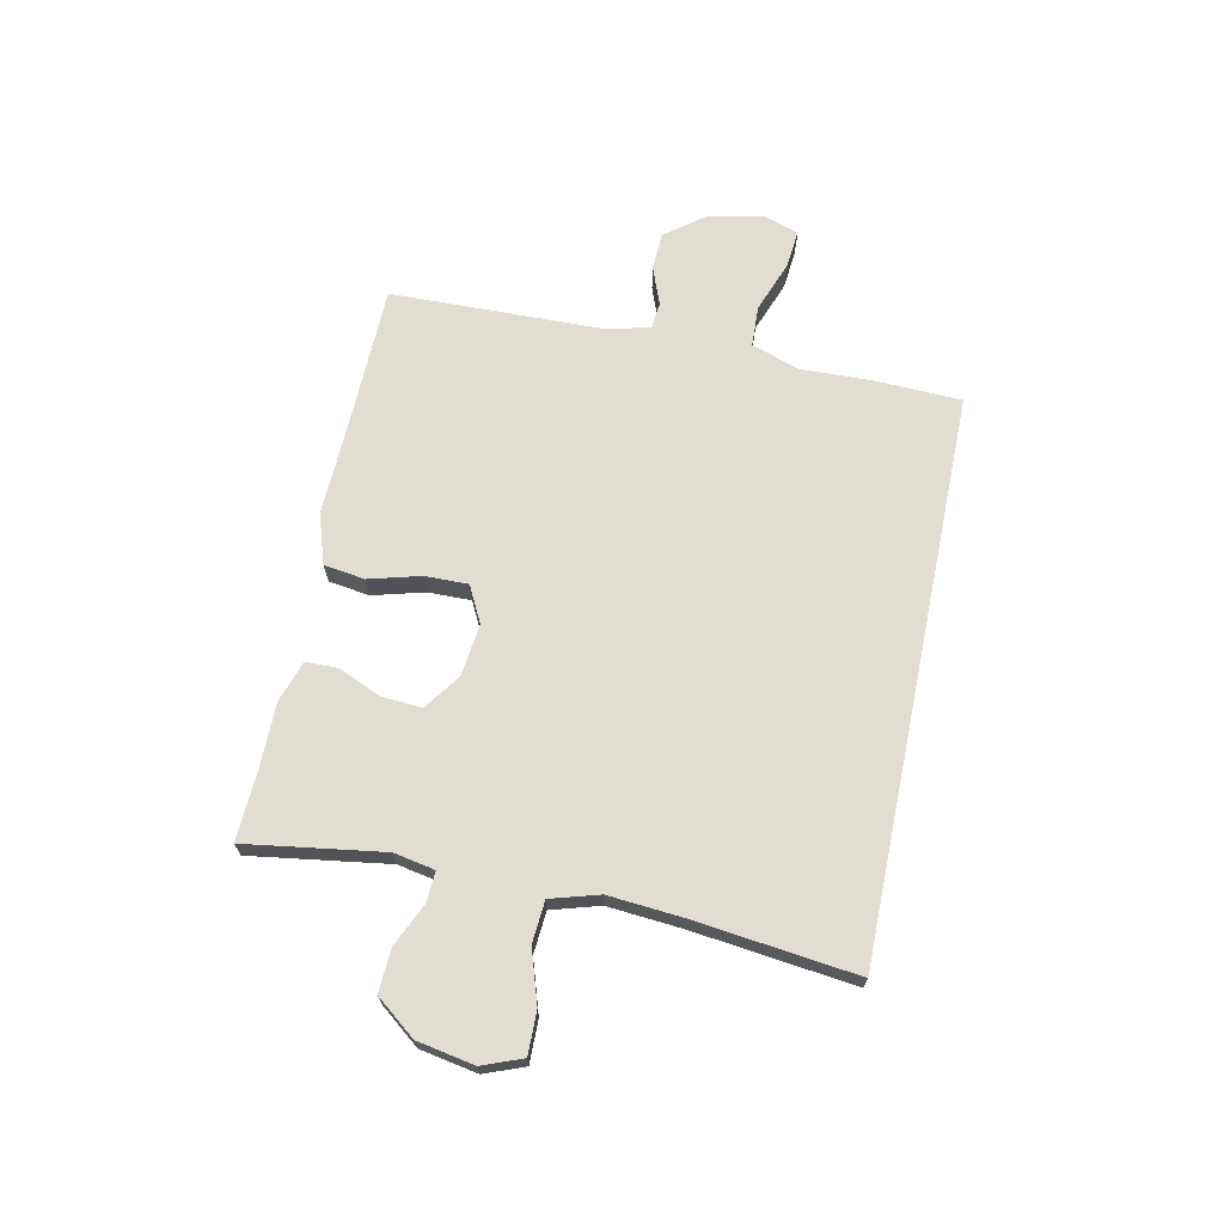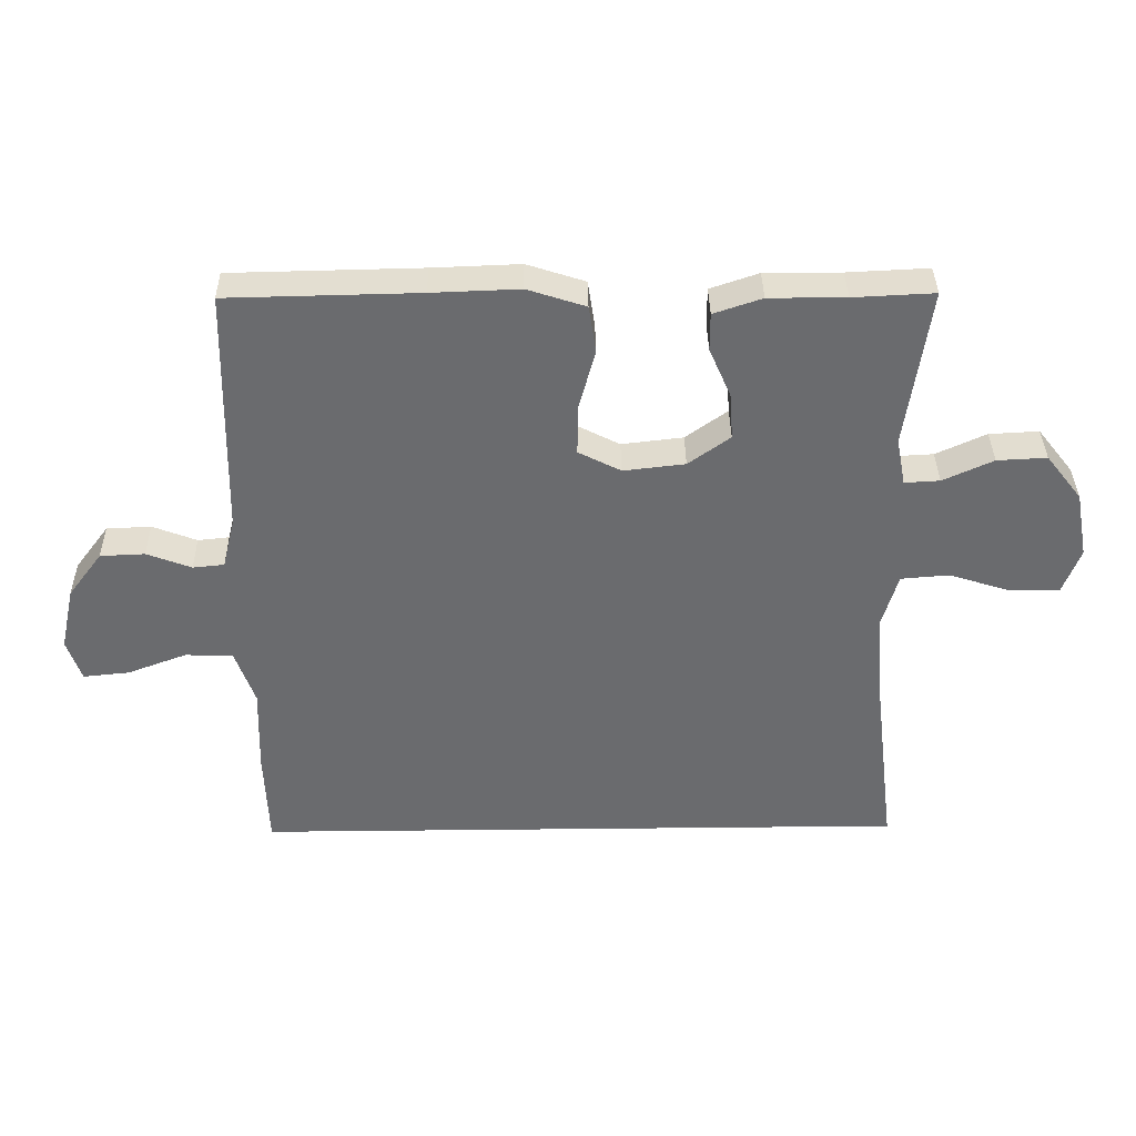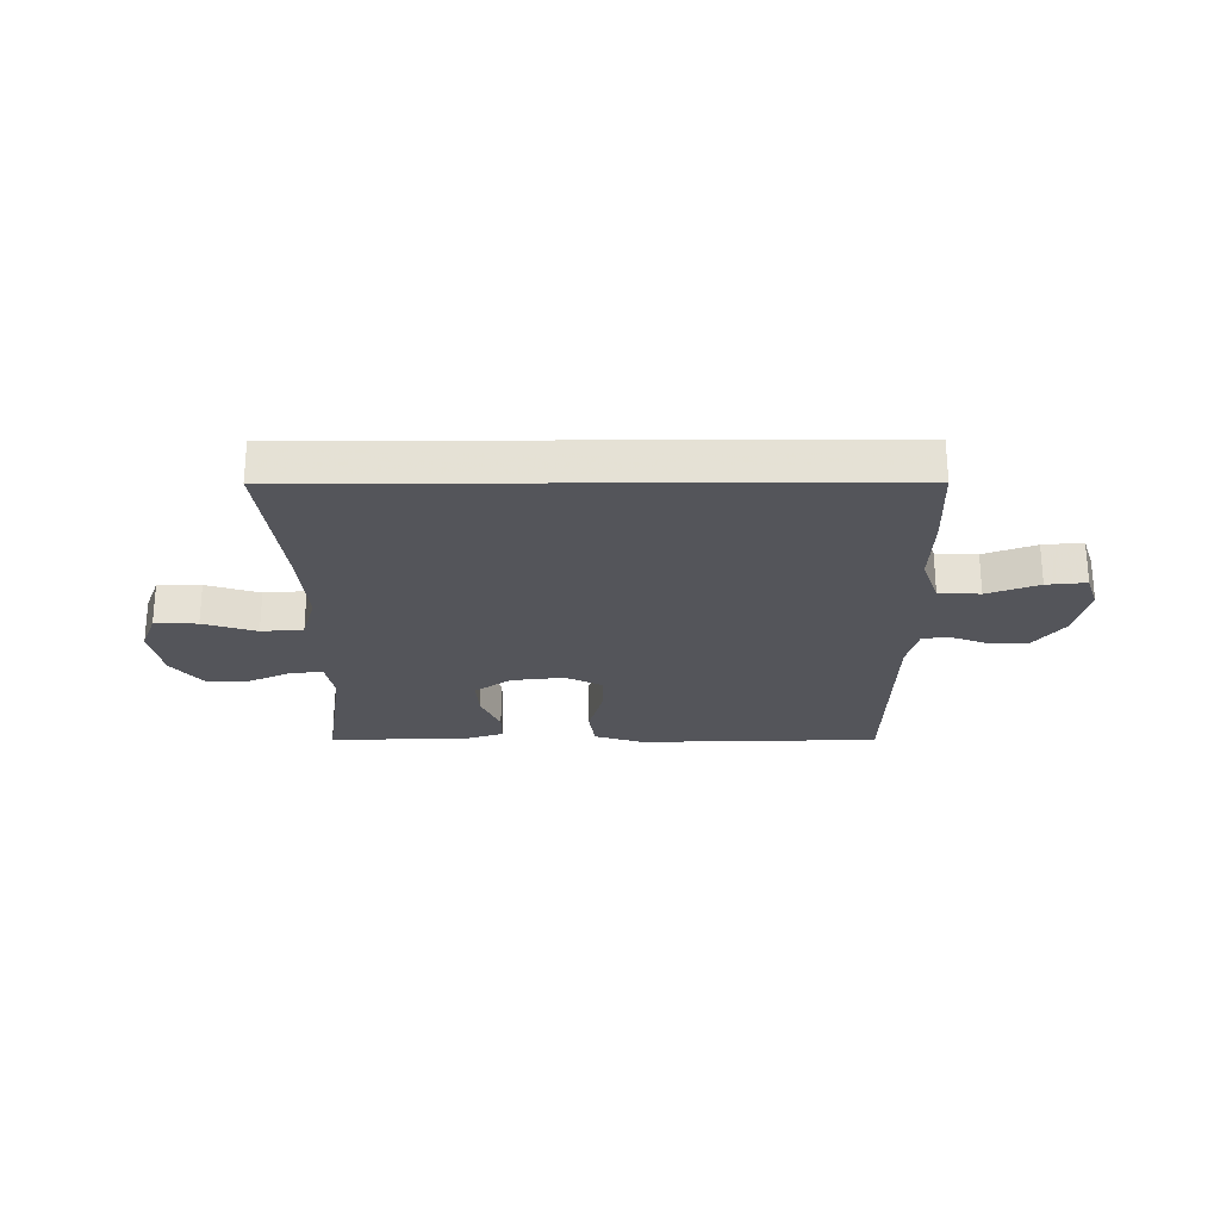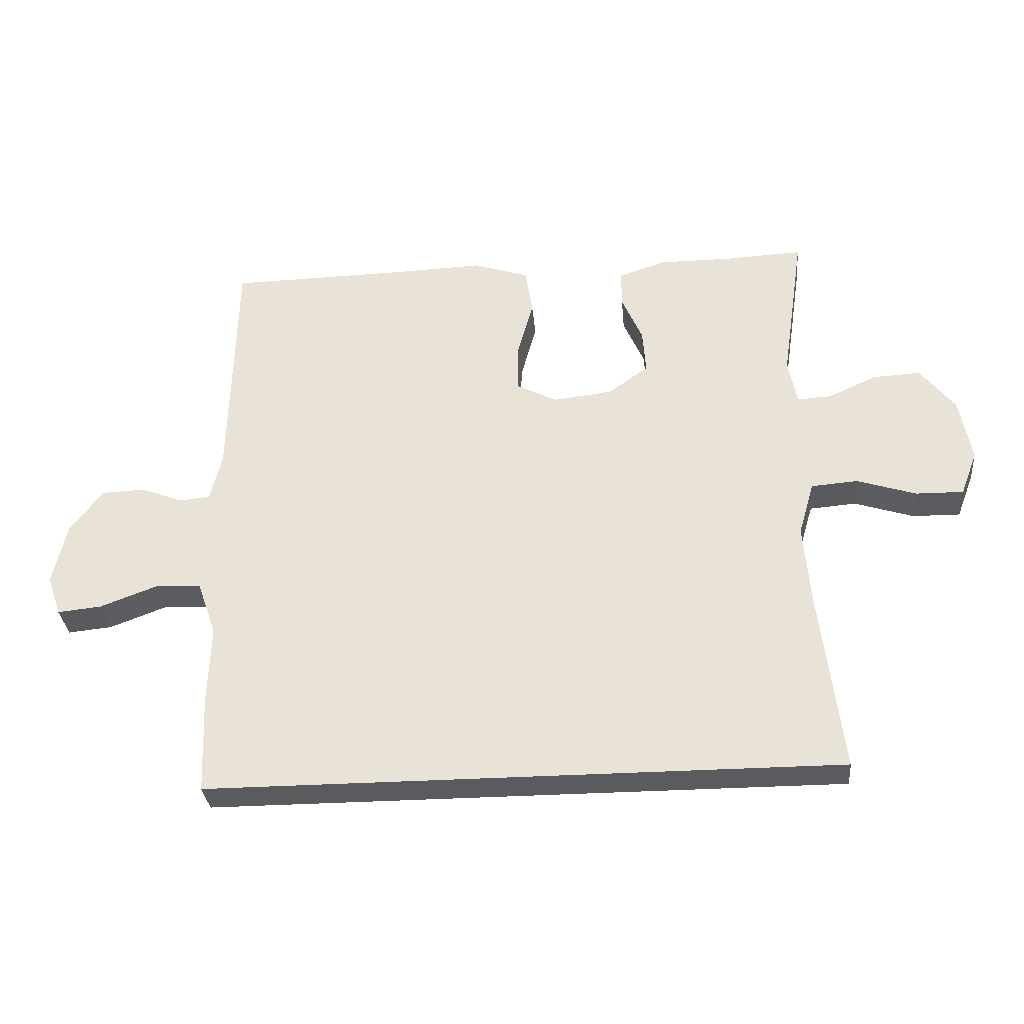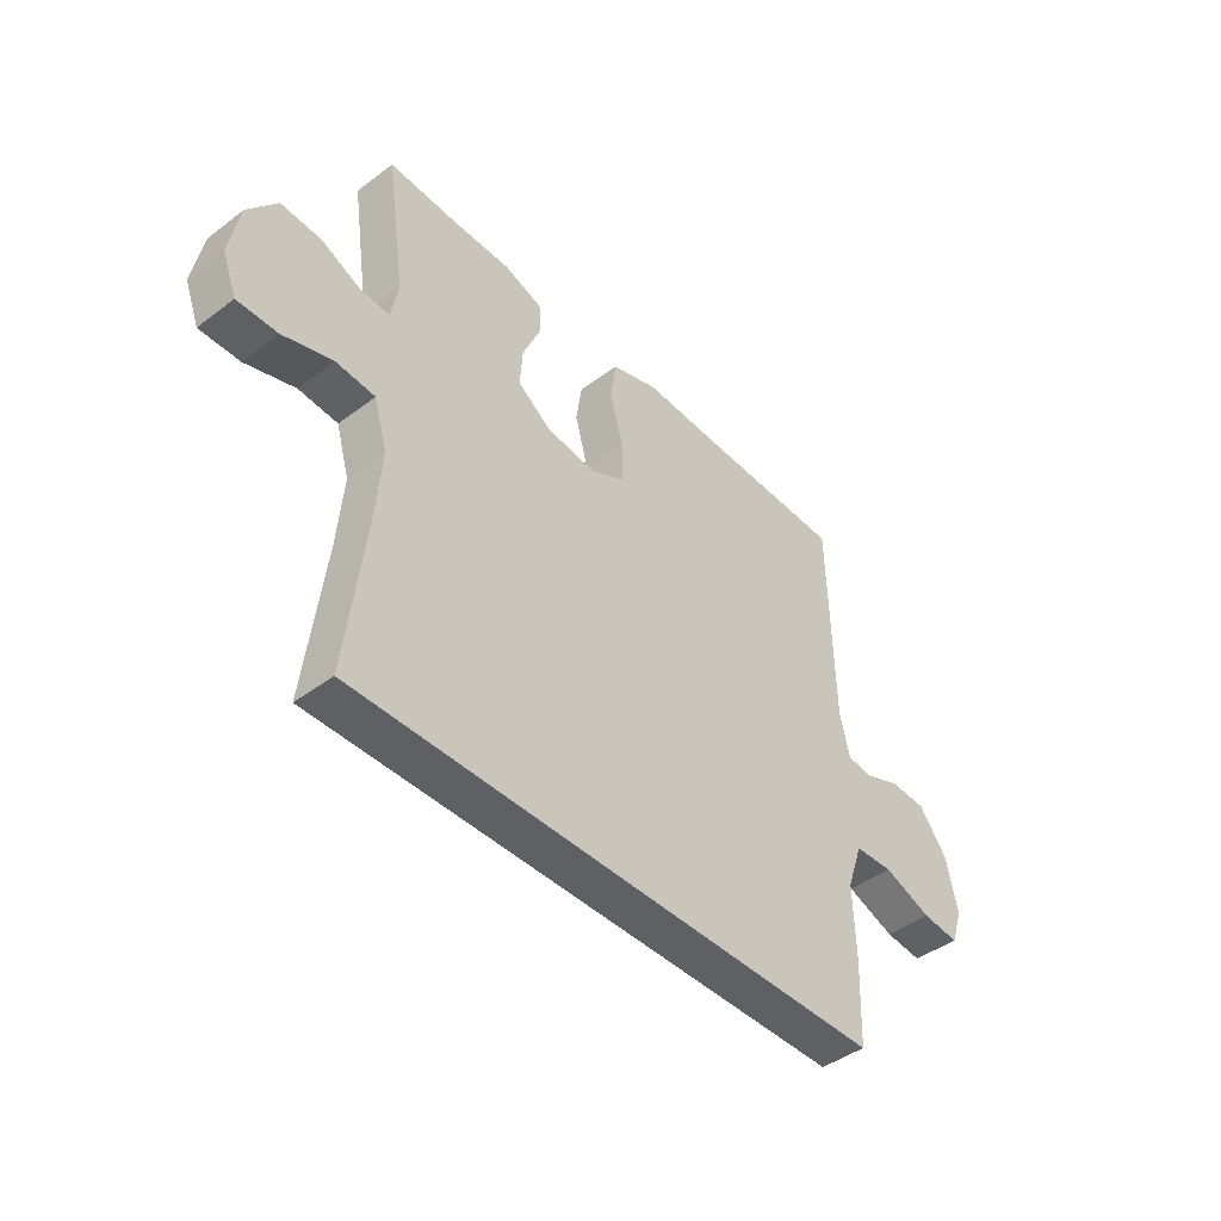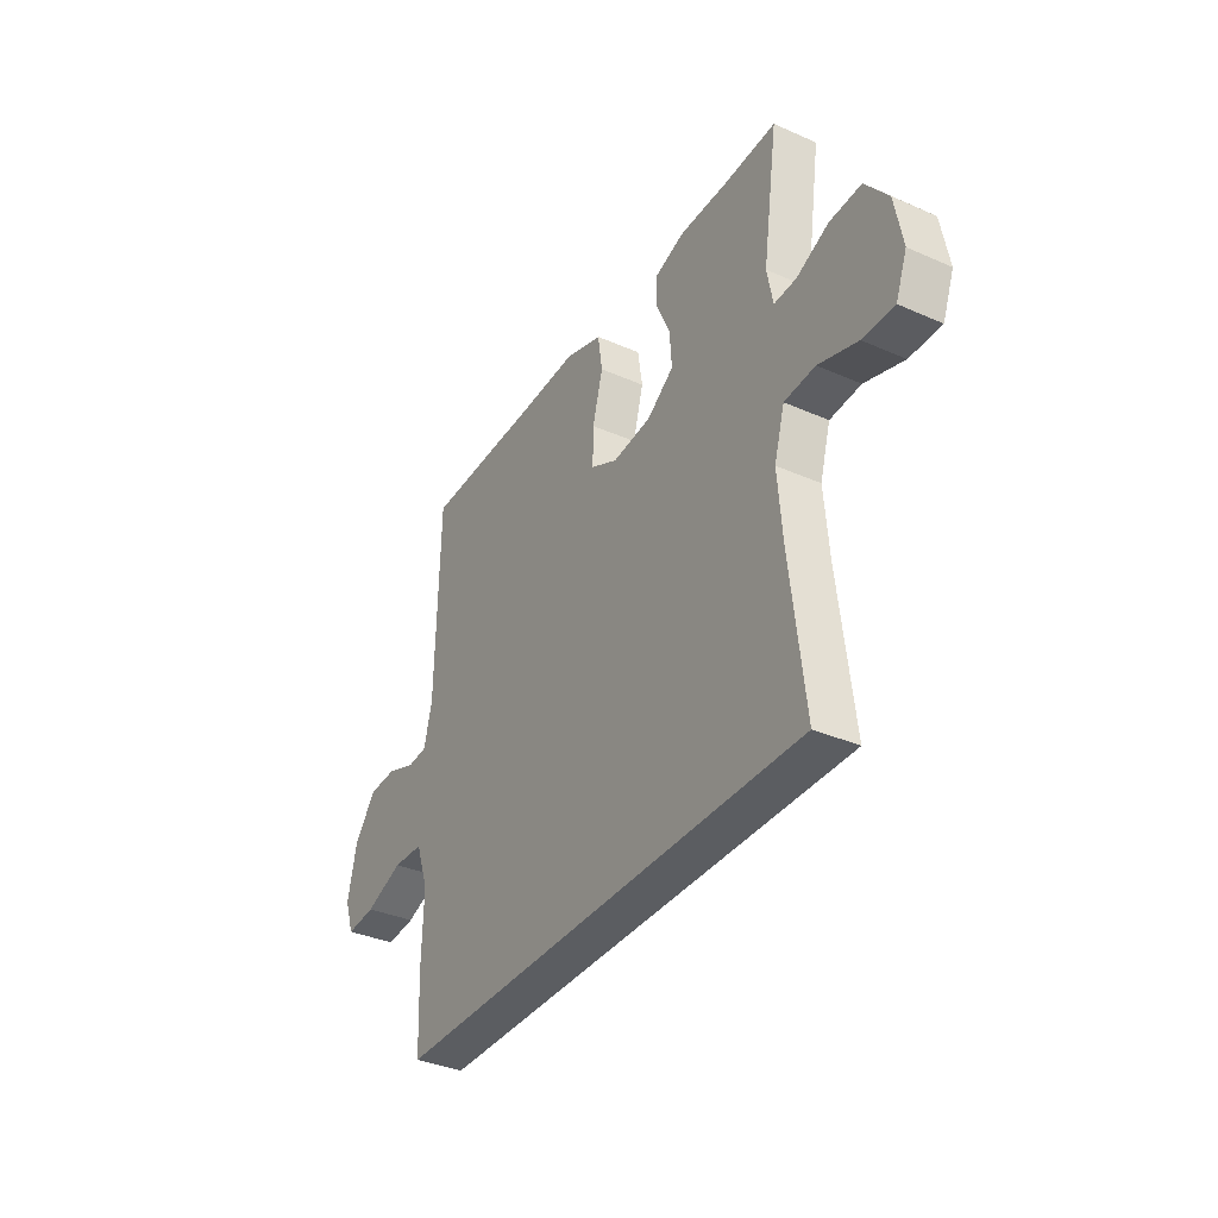
<metadata>
{"format":"obj","ext":"obj","renderer":"f3d","projection":"perspective","resolution":1024,"background":"white","views":[{"elev":68.1,"azim":101.7,"up":"+Y"},{"elev":36.6,"azim":-0.8,"up":"+Z"},{"elev":-24.9,"azim":-179.9,"up":"+Y"},{"elev":-32.1,"azim":5.1,"up":"+Z"},{"elev":-44.0,"azim":131.4,"up":"+Z"},{"elev":-35.6,"azim":59.8,"up":"+Z"}]}
</metadata>
<code>
v 0.5 0.07 0.5
v 0.464 0.07 0.255
v 0.478 0.07 0.182
v 0.532 0.07 0.185
v 0.609 0.07 0.22
v 0.685 0.07 0.224
v 0.74 0.07 0.154
v 0.759 0.07 0.052
v 0.732 0.07 -0.019
v 0.656 0.07 -0.018
v 0.562 0.07 0.012
v 0.488 0.07 0.006
v 0.463 0.07 -0.08
v 0.474 0.07 -0.211
v 0.509 0.07 -0.5
v -0.497 0.07 -0.5
v -0.503 0.07 -0.348
v -0.499 0.07 -0.217
v -0.529 0.07 -0.132
v -0.602 0.07 -0.129
v -0.693 0.07 -0.163
v -0.763 0.07 -0.17
v -0.785 0.07 -0.106
v -0.763 0.07 -0.008
v -0.711 0.07 0.061
v -0.643 0.07 0.064
v -0.575 0.07 0.038
v -0.527 0.07 0.043
v -0.508 0.07 0.12
v -0.5 0.07 0.5
v -0.208 0.07 0.506
v -0.074 0.07 0.511
v 0.015 0.07 0.482
v 0.026 0.07 0.409
v 0.001 0.07 0.317
v 0 0.07 0.24
v 0.065 0.07 0.207
v 0.159 0.07 0.218
v 0.223 0.07 0.264
v 0.218 0.07 0.335
v 0.185 0.07 0.411
v 0.185 0.07 0.469
v 0.259 0.07 0.494
v 0.376 0.07 0.494
v 0.5 0 0.5
v 0.464 0 0.255
v 0.478 0 0.182
v 0.532 0 0.185
v 0.609 0 0.22
v 0.685 0 0.224
v 0.74 0 0.154
v 0.759 0 0.052
v 0.732 0 -0.019
v 0.656 0 -0.018
v 0.562 0 0.012
v 0.488 0 0.006
v 0.463 0 -0.08
v 0.474 0 -0.211
v 0.509 0 -0.5
v -0.497 0 -0.5
v -0.503 0 -0.348
v -0.499 0 -0.217
v -0.529 0 -0.132
v -0.602 0 -0.129
v -0.693 0 -0.163
v -0.763 0 -0.17
v -0.785 0 -0.106
v -0.763 0 -0.008
v -0.711 0 0.061
v -0.643 0 0.064
v -0.575 0 0.038
v -0.527 0 0.043
v -0.508 0 0.12
v -0.5 0 0.5
v -0.208 0 0.506
v -0.074 0 0.511
v 0.015 0 0.482
v 0.026 0 0.409
v 0.001 0 0.317
v 0 0 0.24
v 0.065 0 0.207
v 0.159 0 0.218
v 0.223 0 0.264
v 0.218 0 0.335
v 0.185 0 0.411
v 0.185 0 0.469
v 0.259 0 0.494
v 0.376 0 0.494
f 41 42 43 44
f 40 41 44 1
f 39 40 1 2
f 38 39 2 3
f 37 38 3
f 32 33 34 35
f 31 32 35 36
f 29 30 31 36
f 28 29 36 37
f 24 25 26 27
f 24 27 28
f 23 24 28
f 20 21 22 23
f 19 20 23 28
f 18 19 28 37
f 14 15 16 17
f 13 14 17 18
f 12 13 18 37
f 8 9 10 11
f 4 5 6 7
f 3 4 7 8
f 11 12 37
f 3 8 11 37
f 88 87 86 85
f 45 88 85 84
f 46 45 84 83
f 47 46 83 82
f 47 82 81
f 79 78 77 76
f 80 79 76 75
f 80 75 74 73
f 81 80 73 72
f 71 70 69 68
f 72 71 68
f 72 68 67
f 67 66 65 64
f 72 67 64 63
f 81 72 63 62
f 61 60 59 58
f 62 61 58 57
f 81 62 57 56
f 55 54 53 52
f 51 50 49 48
f 52 51 48 47
f 81 56 55
f 81 55 52 47
f 1 45 46 2
f 2 46 47 3
f 3 47 48 4
f 4 48 49 5
f 5 49 50 6
f 6 50 51 7
f 7 51 52 8
f 8 52 53 9
f 9 53 54 10
f 10 54 55 11
f 11 55 56 12
f 12 56 57 13
f 13 57 58 14
f 14 58 59 15
f 15 59 60 16
f 16 60 61 17
f 17 61 62 18
f 18 62 63 19
f 19 63 64 20
f 20 64 65 21
f 21 65 66 22
f 22 66 67 23
f 23 67 68 24
f 24 68 69 25
f 25 69 70 26
f 26 70 71 27
f 27 71 72 28
f 28 72 73 29
f 29 73 74 30
f 30 74 75 31
f 31 75 76 32
f 32 76 77 33
f 33 77 78 34
f 34 78 79 35
f 35 79 80 36
f 36 80 81 37
f 37 81 82 38
f 38 82 83 39
f 39 83 84 40
f 40 84 85 41
f 41 85 86 42
f 42 86 87 43
f 43 87 88 44
f 44 88 45 1

</code>
